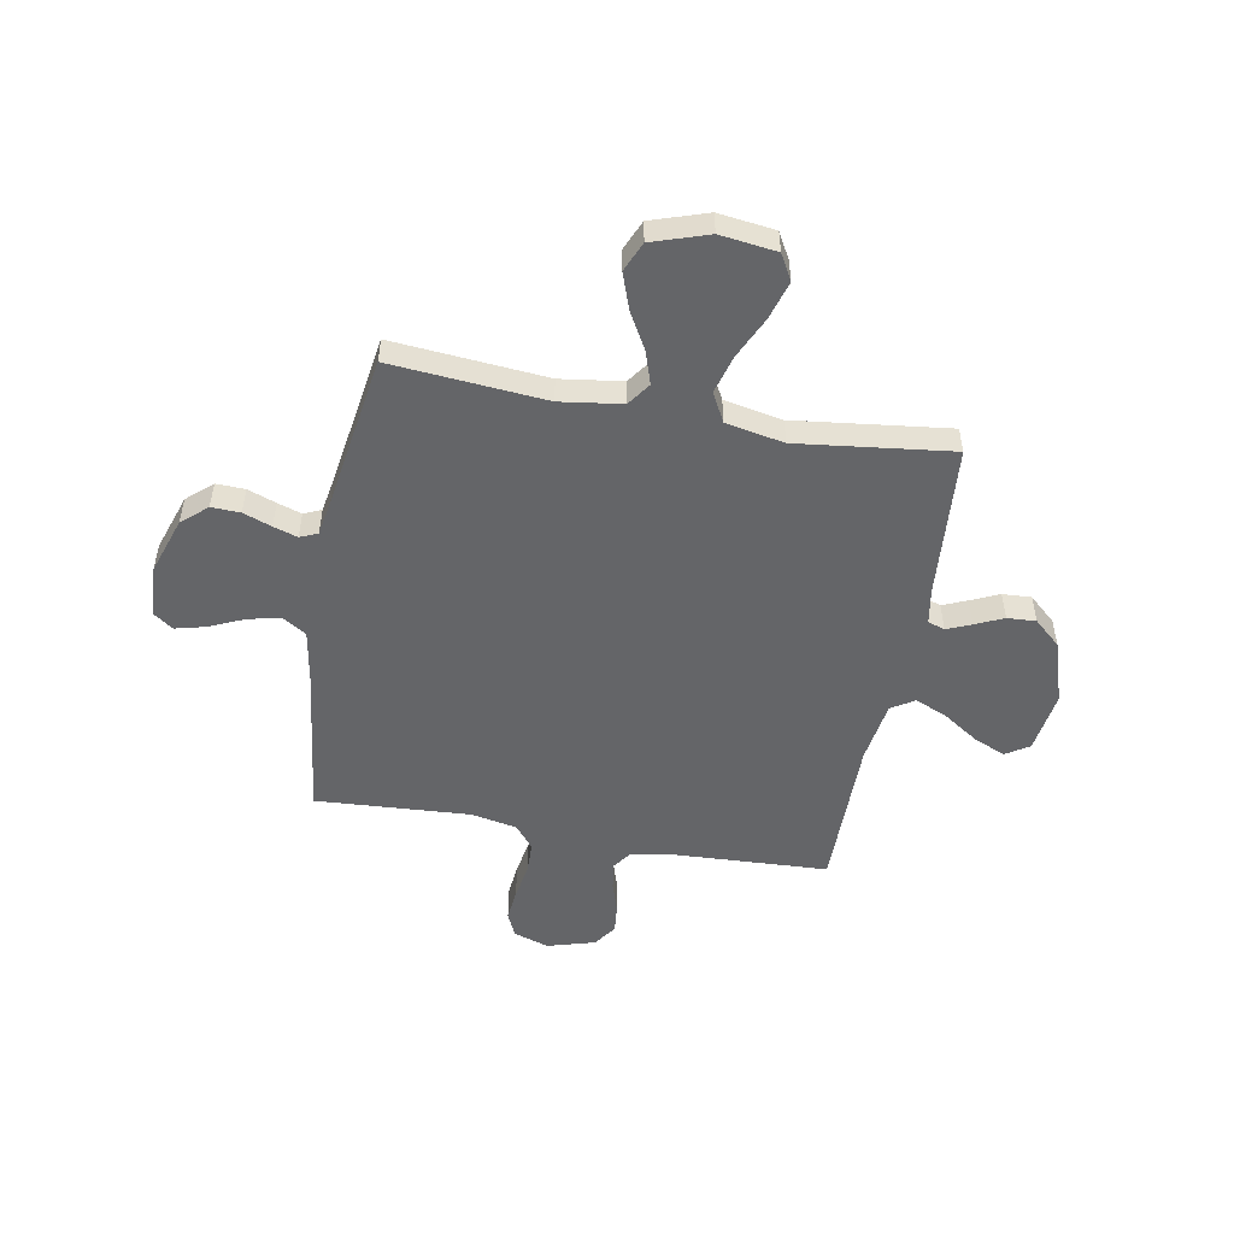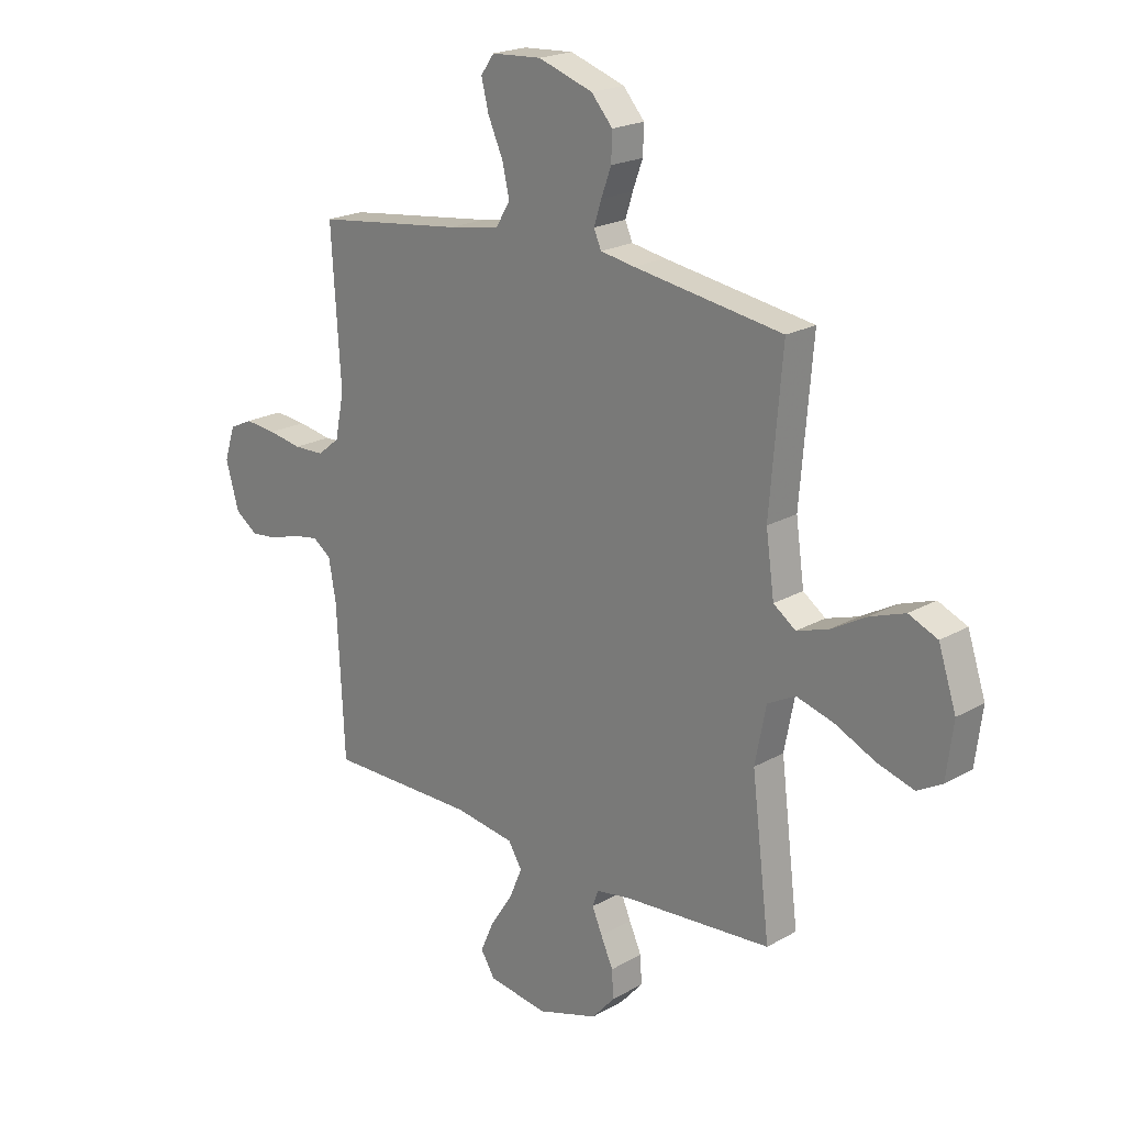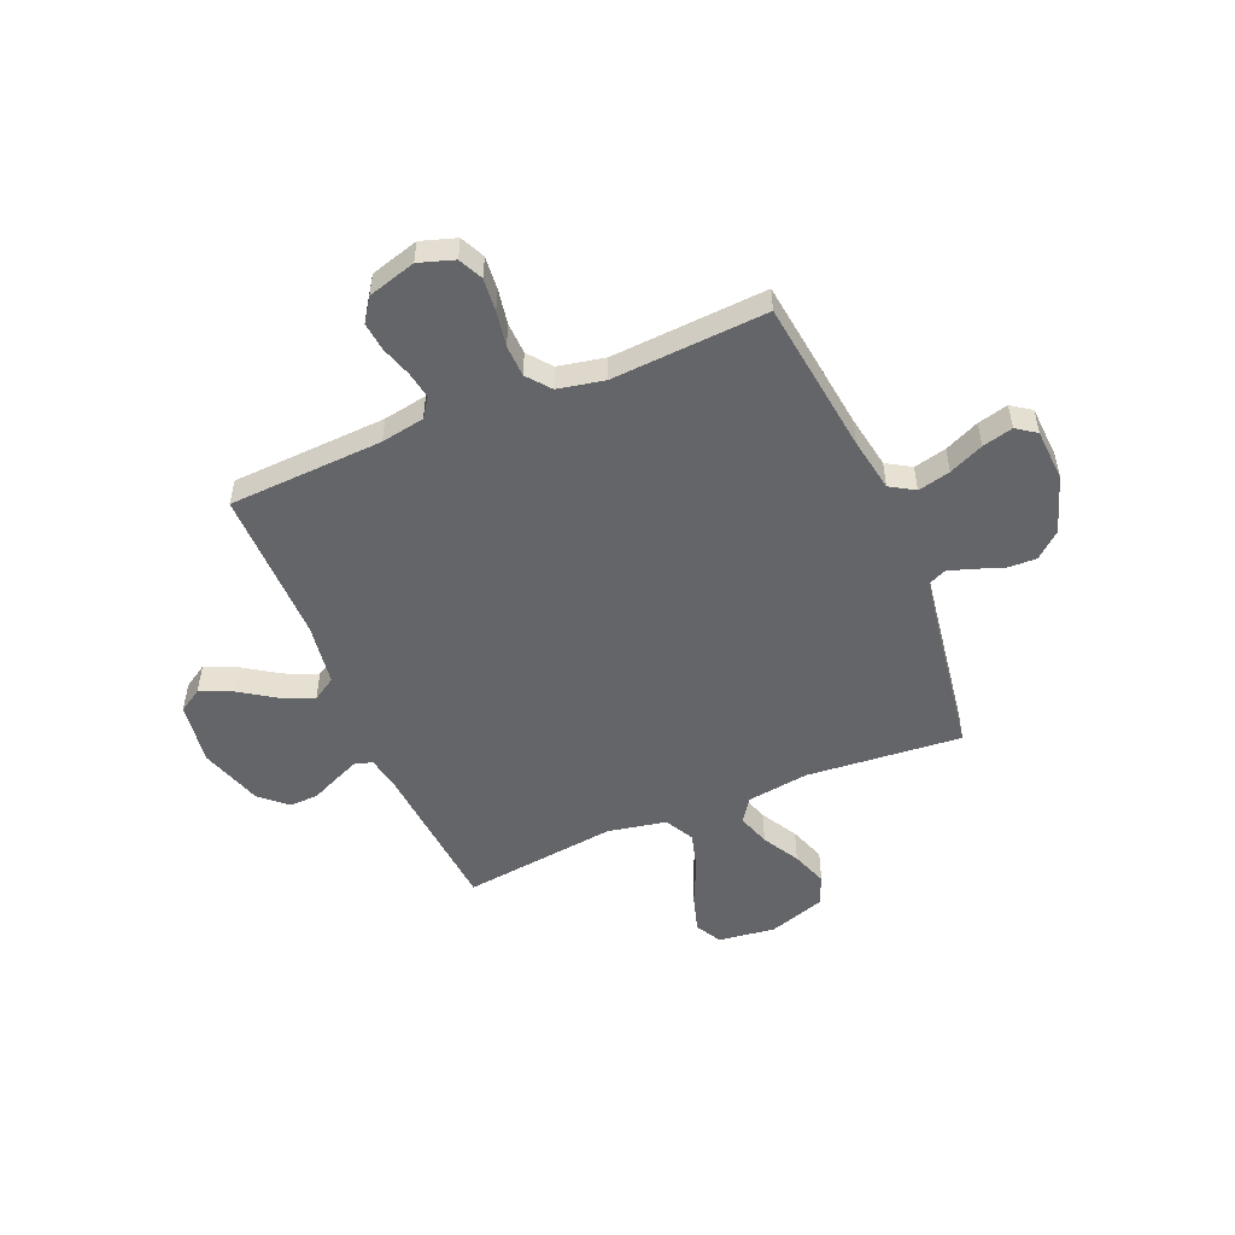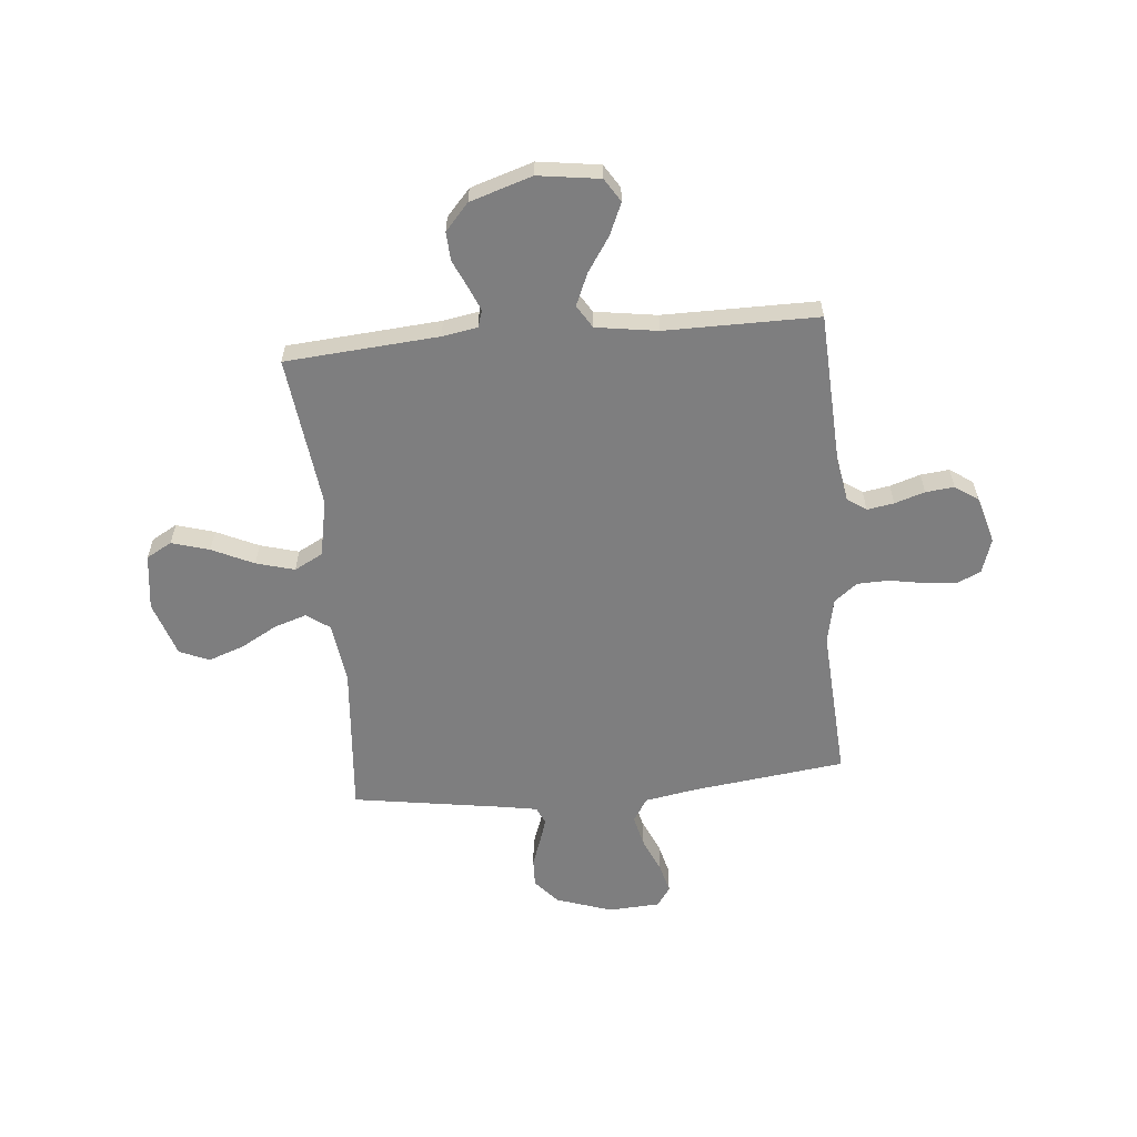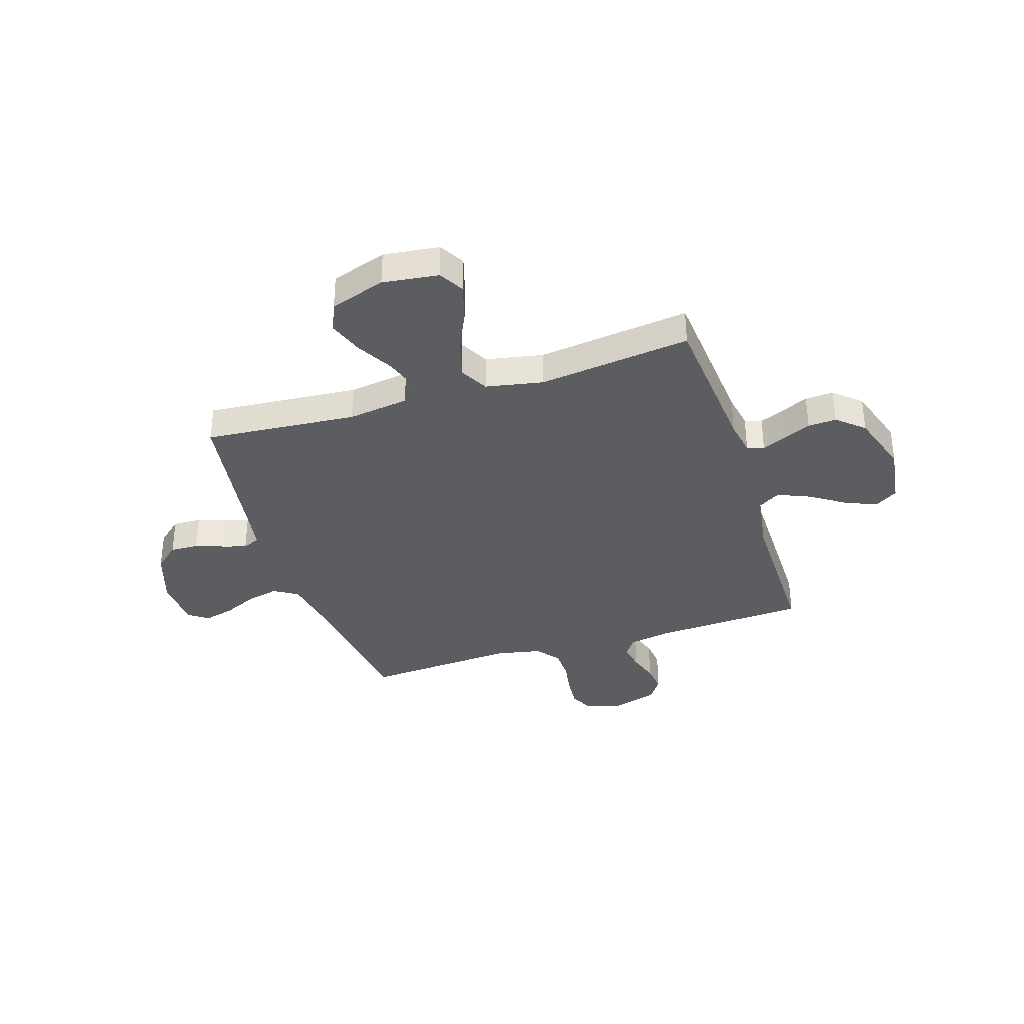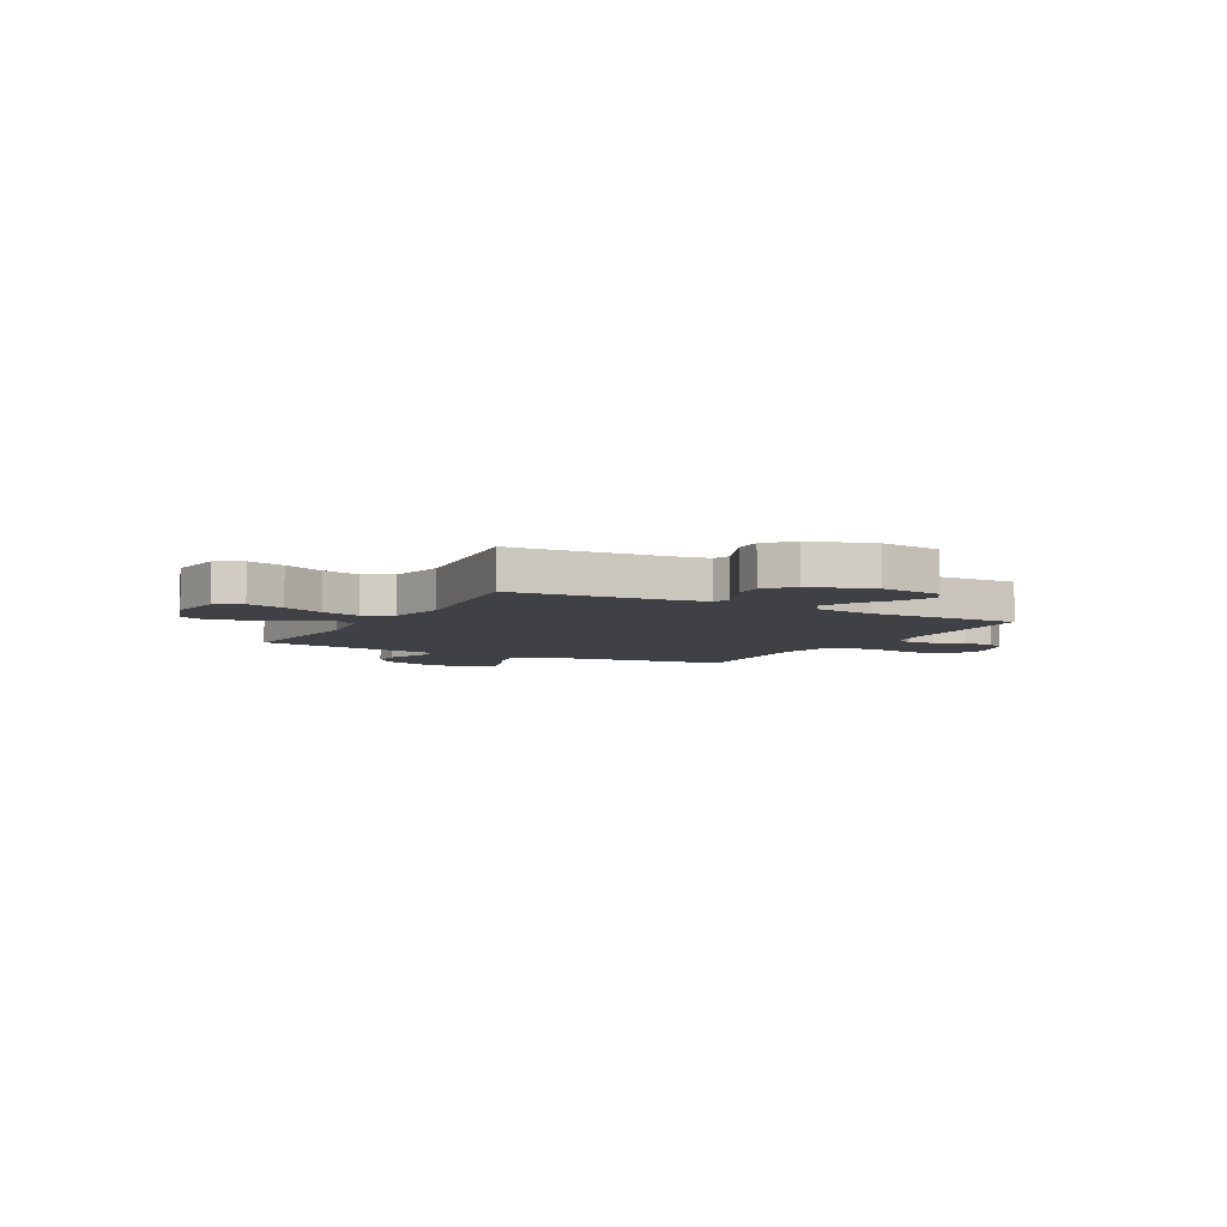
<metadata>
{"format":"obj","ext":"obj","renderer":"f3d","projection":"perspective","resolution":1024,"background":"white","views":[{"elev":-51.6,"azim":79.6,"up":"+Y"},{"elev":20.8,"azim":44.4,"up":"+Z"},{"elev":-51.6,"azim":-67.2,"up":"+Y"},{"elev":-59.5,"azim":-174.8,"up":"+Y"},{"elev":-35.4,"azim":107.8,"up":"+Y"},{"elev":-5.8,"azim":151.3,"up":"+Y"}]}
</metadata>
<code>
v 0.5 0.07 -0.5
v 0.2 0.07 -0.524
v 0.131 0.07 -0.536
v 0.12 0.07 -0.569
v 0.14 0.07 -0.616
v 0.165 0.07 -0.671
v 0.168 0.07 -0.727
v 0.122 0.07 -0.779
v 0 0.07 -0.818
v -0.121 0.07 -0.801
v -0.15 0.07 -0.755
v -0.123 0.07 -0.693
v -0.078 0.07 -0.625
v -0.051 0.07 -0.562
v -0.079 0.07 -0.517
v -0.2 0.07 -0.499
v -0.5 0.07 -0.5
v -0.515 0.07 -0.2
v -0.53 0.07 -0.116
v -0.567 0.07 -0.09
v -0.62 0.07 -0.099
v -0.679 0.07 -0.118
v -0.735 0.07 -0.124
v -0.78 0.07 -0.093
v -0.807 0.07 0
v -0.785 0.07 0.068
v -0.738 0.07 0.09
v -0.674 0.07 0.084
v -0.606 0.07 0.072
v -0.544 0.07 0.074
v -0.499 0.07 0.11
v -0.481 0.07 0.2
v -0.5 0.07 0.5
v -0.2 0.07 0.538
v -0.097 0.07 0.556
v -0.068 0.07 0.603
v -0.083 0.07 0.666
v -0.113 0.07 0.733
v -0.128 0.07 0.792
v -0.101 0.07 0.83
v 0 0.07 0.836
v 0.11 0.07 0.799
v 0.153 0.07 0.75
v 0.151 0.07 0.694
v 0.131 0.07 0.639
v 0.116 0.07 0.592
v 0.131 0.07 0.558
v 0.2 0.07 0.546
v 0.5 0.07 0.5
v 0.475 0.07 0.2
v 0.492 0.07 0.08
v 0.537 0.07 0.048
v 0.601 0.07 0.069
v 0.672 0.07 0.109
v 0.742 0.07 0.134
v 0.8 0.07 0.109
v 0.836 0.07 0
v 0.822 0.07 -0.11
v 0.772 0.07 -0.138
v 0.698 0.07 -0.116
v 0.616 0.07 -0.078
v 0.541 0.07 -0.057
v 0.485 0.07 -0.087
v 0.463 0.07 -0.2
v 0.5 0 -0.5
v 0.2 0 -0.524
v 0.131 0 -0.536
v 0.12 0 -0.569
v 0.14 0 -0.616
v 0.165 0 -0.671
v 0.168 0 -0.727
v 0.122 0 -0.779
v 0 0 -0.818
v -0.121 0 -0.801
v -0.15 0 -0.755
v -0.123 0 -0.693
v -0.078 0 -0.625
v -0.051 0 -0.562
v -0.079 0 -0.517
v -0.2 0 -0.499
v -0.5 0 -0.5
v -0.515 0 -0.2
v -0.53 0 -0.116
v -0.567 0 -0.09
v -0.62 0 -0.099
v -0.679 0 -0.118
v -0.735 0 -0.124
v -0.78 0 -0.093
v -0.807 0 0
v -0.785 0 0.068
v -0.738 0 0.09
v -0.674 0 0.084
v -0.606 0 0.072
v -0.544 0 0.074
v -0.499 0 0.11
v -0.481 0 0.2
v -0.5 0 0.5
v -0.2 0 0.538
v -0.097 0 0.556
v -0.068 0 0.603
v -0.083 0 0.666
v -0.113 0 0.733
v -0.128 0 0.792
v -0.101 0 0.83
v 0 0 0.836
v 0.11 0 0.799
v 0.153 0 0.75
v 0.151 0 0.694
v 0.131 0 0.639
v 0.116 0 0.592
v 0.131 0 0.558
v 0.2 0 0.546
v 0.5 0 0.5
v 0.475 0 0.2
v 0.492 0 0.08
v 0.537 0 0.048
v 0.601 0 0.069
v 0.672 0 0.109
v 0.742 0 0.134
v 0.8 0 0.109
v 0.836 0 0
v 0.822 0 -0.11
v 0.772 0 -0.138
v 0.698 0 -0.116
v 0.616 0 -0.078
v 0.541 0 -0.057
v 0.485 0 -0.087
v 0.463 0 -0.2
f 59 60 61
f 58 59 61
f 57 58 61
f 56 57 61
f 55 56 61
f 54 55 61
f 53 54 61
f 52 53 61 62
f 51 52 62 63
f 48 49 50
f 51 63 64
f 50 51 64
f 48 50 64
f 47 48 64
f 43 44 45
f 42 43 45
f 41 42 45
f 40 41 45
f 39 40 45
f 38 39 45
f 37 38 45
f 36 37 45 46
f 64 1 2
f 47 64 2
f 46 47 2
f 36 46 2
f 35 36 2
f 27 28 29
f 26 27 29
f 25 26 29
f 24 25 29
f 23 24 29
f 22 23 29
f 21 22 29
f 20 21 29 30
f 19 20 30 31
f 16 17 18
f 19 31 32
f 18 19 32
f 16 18 32
f 15 16 32
f 11 12 13
f 10 11 13
f 9 10 13
f 8 9 13
f 7 8 13
f 6 7 13
f 5 6 13
f 4 5 13 14
f 32 33 34
f 15 32 34
f 14 15 34
f 4 14 34
f 3 4 34
f 2 3 34 35
f 125 124 123
f 125 123 122
f 125 122 121
f 125 121 120
f 125 120 119
f 125 119 118
f 125 118 117
f 126 125 117 116
f 127 126 116 115
f 114 113 112
f 128 127 115
f 128 115 114
f 128 114 112
f 128 112 111
f 109 108 107
f 109 107 106
f 109 106 105
f 109 105 104
f 109 104 103
f 109 103 102
f 109 102 101
f 110 109 101 100
f 66 65 128
f 66 128 111
f 66 111 110
f 66 110 100
f 66 100 99
f 93 92 91
f 93 91 90
f 93 90 89
f 93 89 88
f 93 88 87
f 93 87 86
f 93 86 85
f 94 93 85 84
f 95 94 84 83
f 82 81 80
f 96 95 83
f 96 83 82
f 96 82 80
f 96 80 79
f 77 76 75
f 77 75 74
f 77 74 73
f 77 73 72
f 77 72 71
f 77 71 70
f 77 70 69
f 78 77 69 68
f 98 97 96
f 98 96 79
f 98 79 78
f 98 78 68
f 98 68 67
f 99 98 67 66
f 1 65 66 2
f 2 66 67 3
f 3 67 68 4
f 4 68 69 5
f 5 69 70 6
f 6 70 71 7
f 7 71 72 8
f 8 72 73 9
f 9 73 74 10
f 10 74 75 11
f 11 75 76 12
f 12 76 77 13
f 13 77 78 14
f 14 78 79 15
f 15 79 80 16
f 16 80 81 17
f 17 81 82 18
f 18 82 83 19
f 19 83 84 20
f 20 84 85 21
f 21 85 86 22
f 22 86 87 23
f 23 87 88 24
f 24 88 89 25
f 25 89 90 26
f 26 90 91 27
f 27 91 92 28
f 28 92 93 29
f 29 93 94 30
f 30 94 95 31
f 31 95 96 32
f 32 96 97 33
f 33 97 98 34
f 34 98 99 35
f 35 99 100 36
f 36 100 101 37
f 37 101 102 38
f 38 102 103 39
f 39 103 104 40
f 40 104 105 41
f 41 105 106 42
f 42 106 107 43
f 43 107 108 44
f 44 108 109 45
f 45 109 110 46
f 46 110 111 47
f 47 111 112 48
f 48 112 113 49
f 49 113 114 50
f 50 114 115 51
f 51 115 116 52
f 52 116 117 53
f 53 117 118 54
f 54 118 119 55
f 55 119 120 56
f 56 120 121 57
f 57 121 122 58
f 58 122 123 59
f 59 123 124 60
f 60 124 125 61
f 61 125 126 62
f 62 126 127 63
f 63 127 128 64
f 64 128 65 1

</code>
